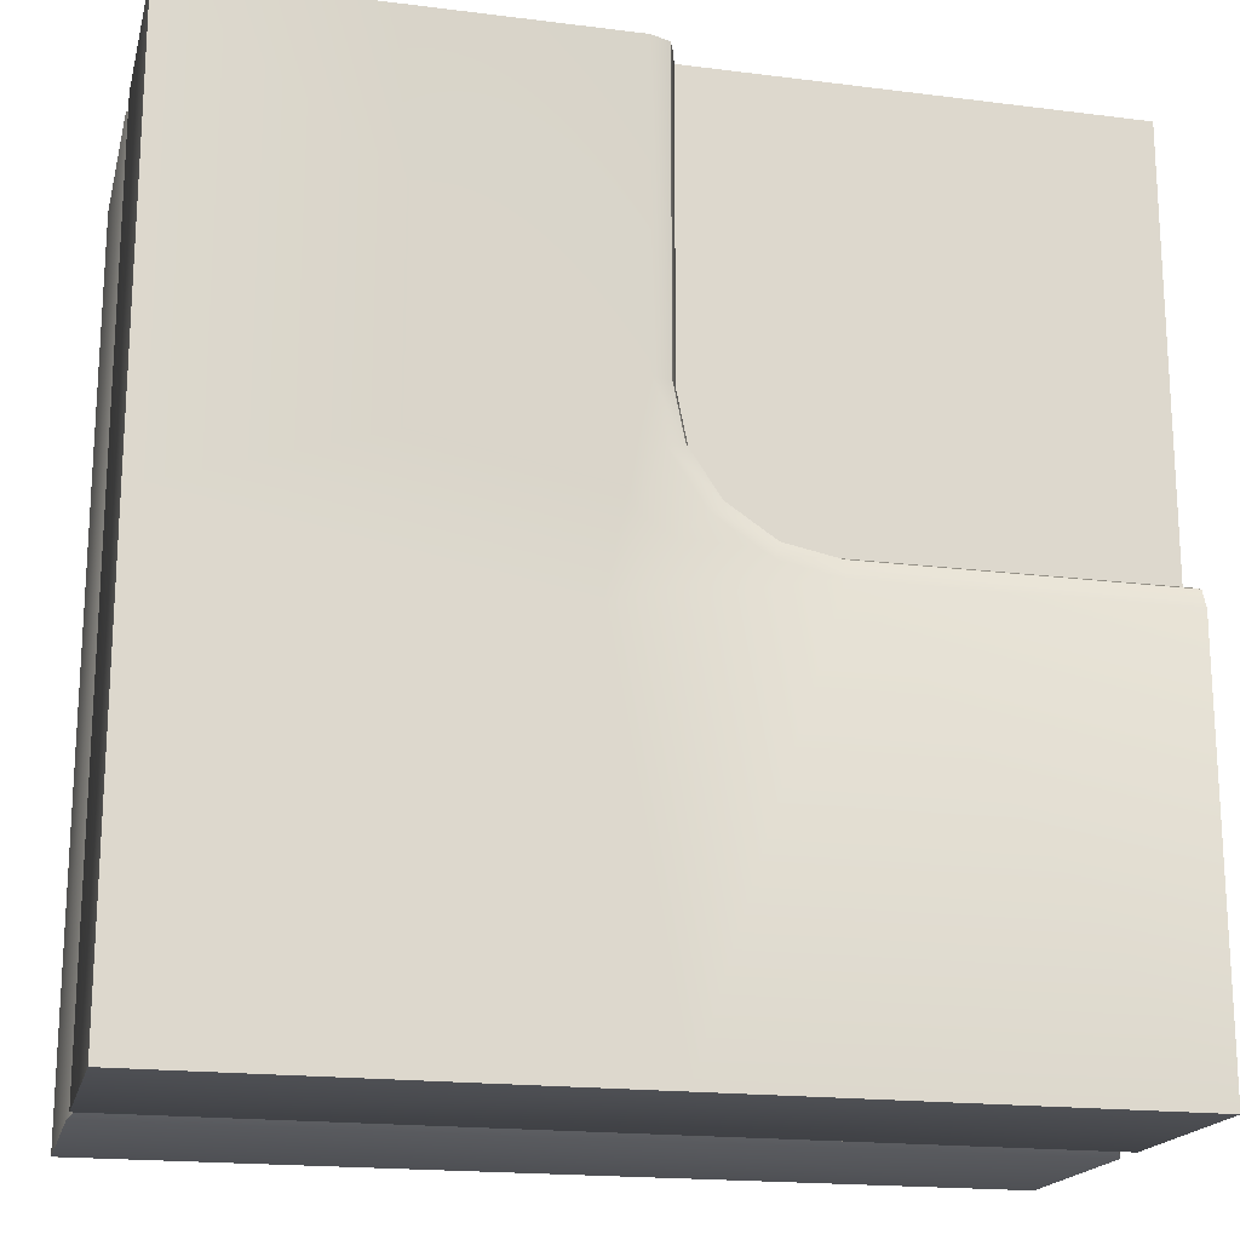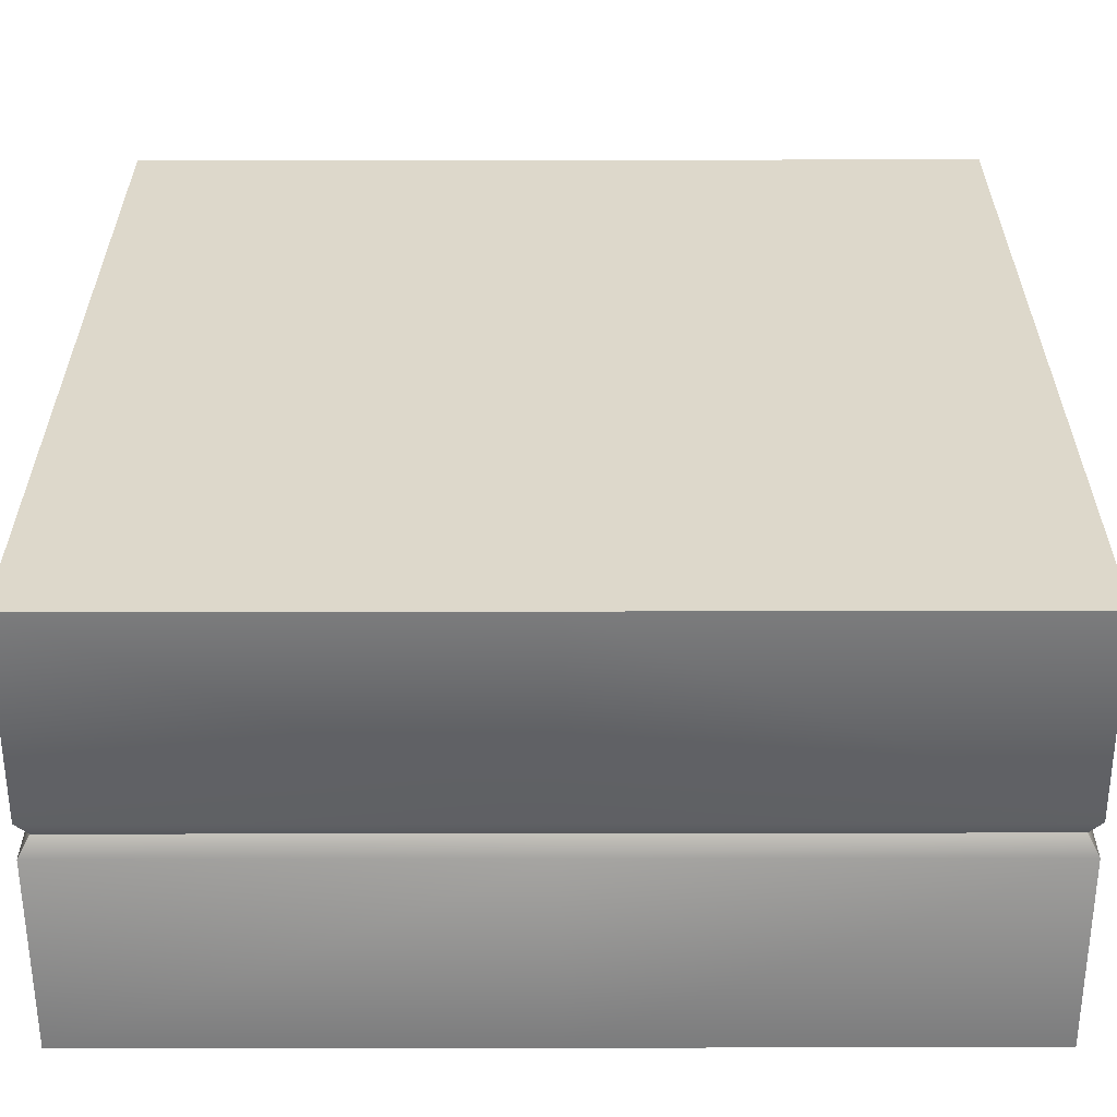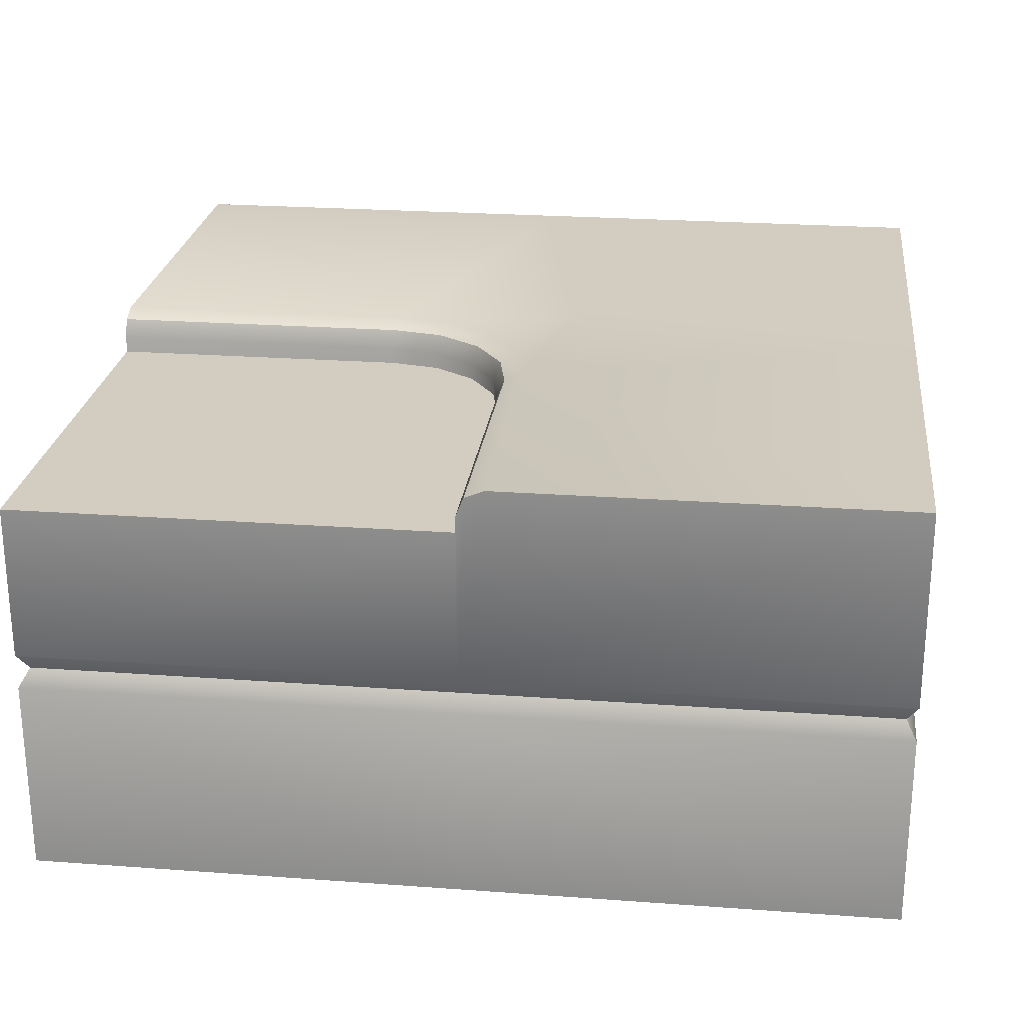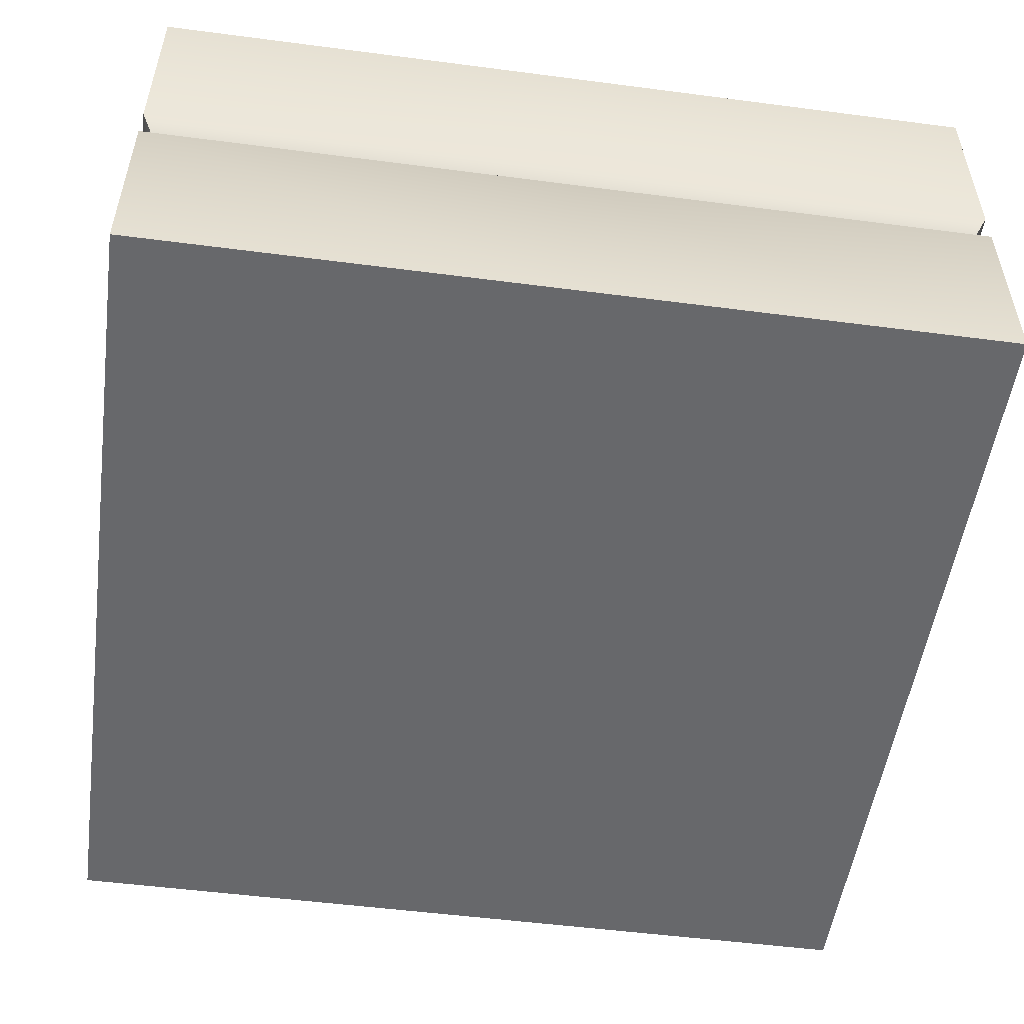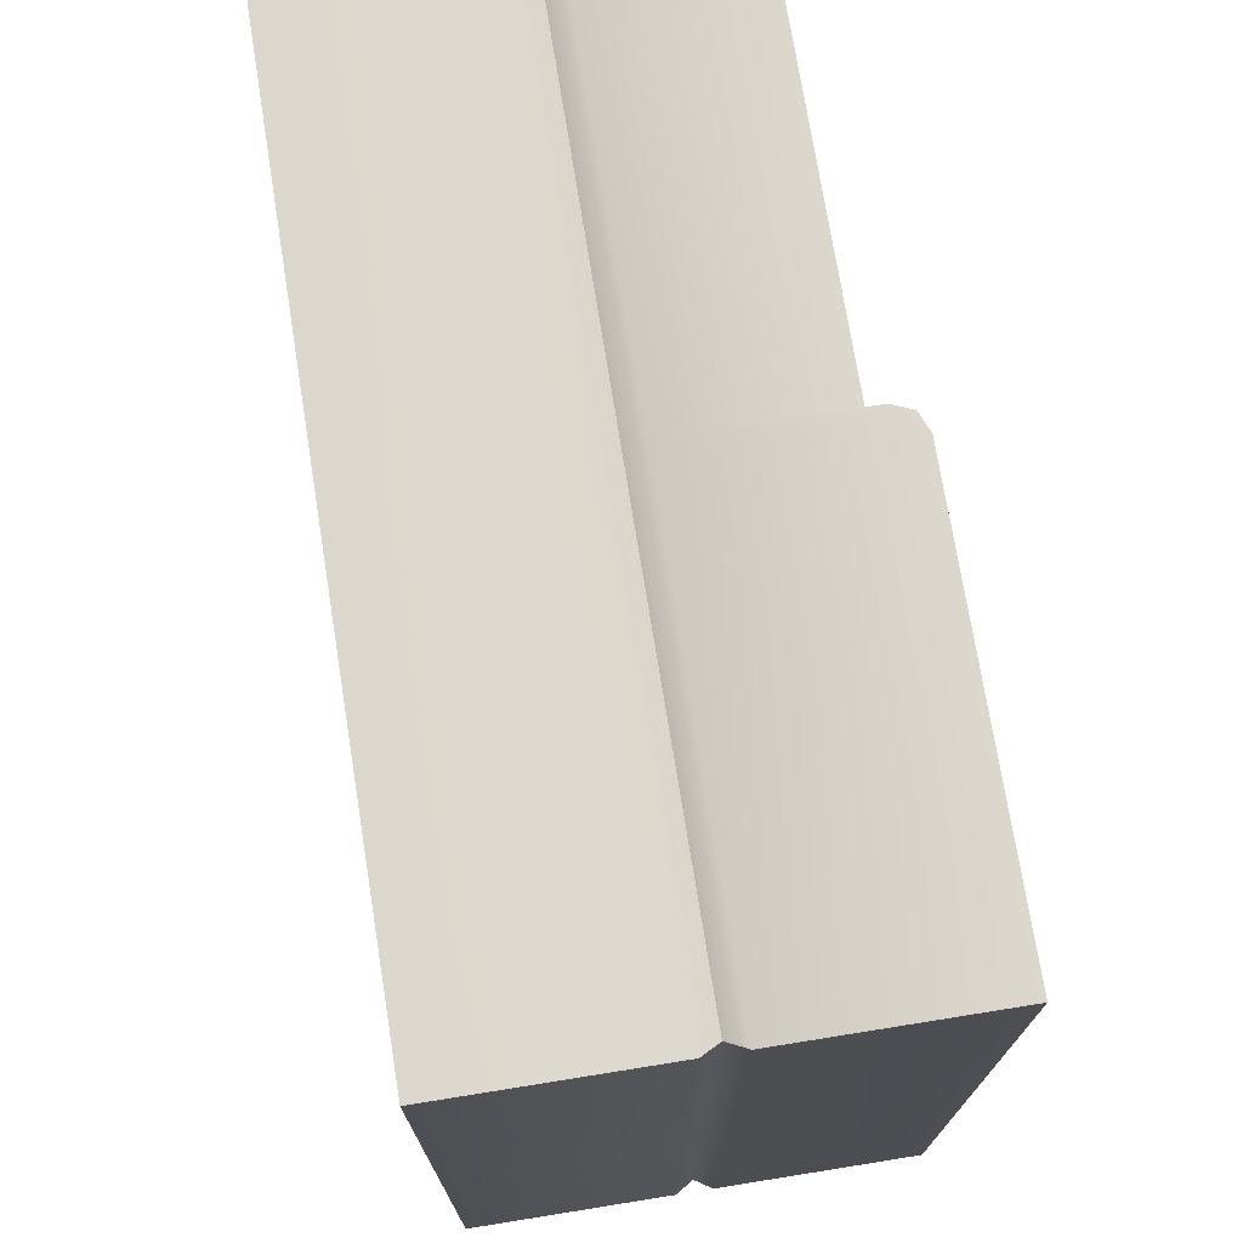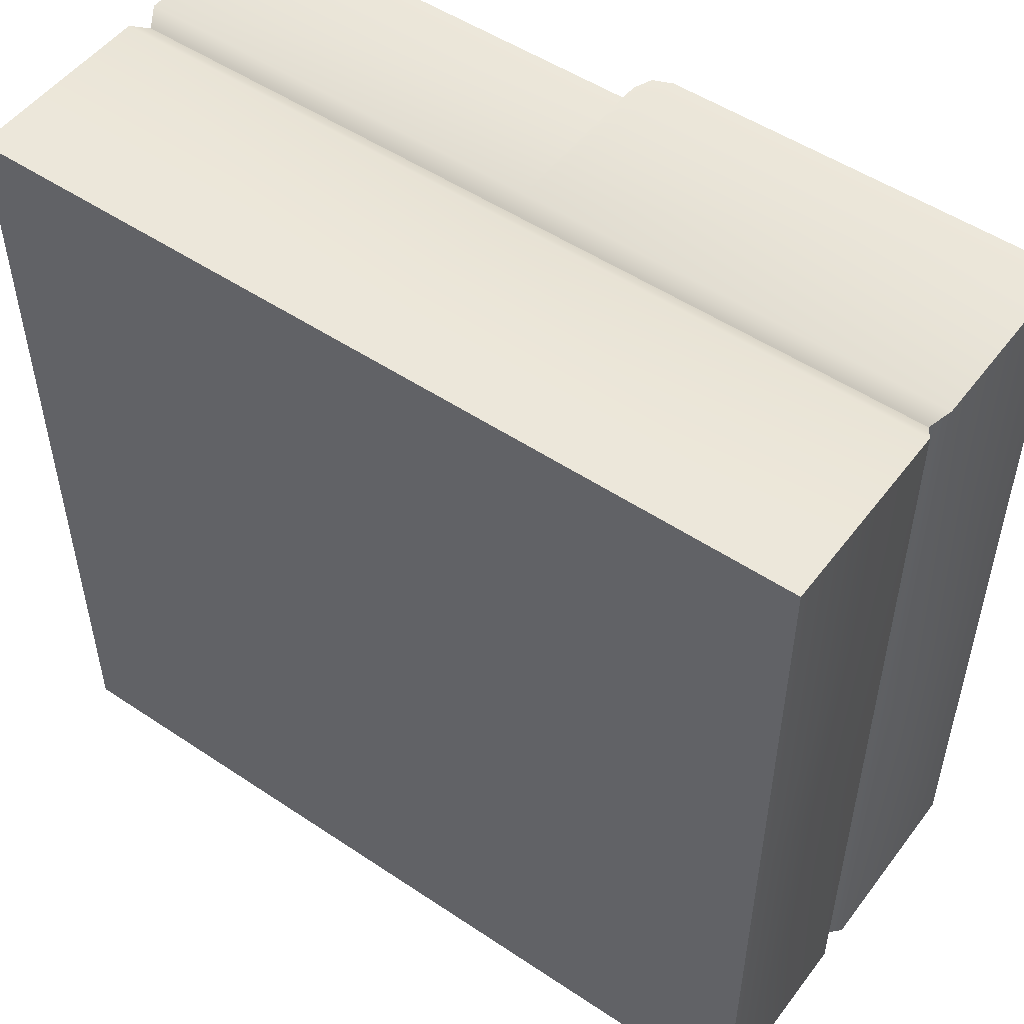
<metadata>
{"format":"obj","ext":"obj","renderer":"f3d","projection":"perspective","resolution":1024,"background":"white","views":[{"elev":-18.6,"azim":166.4,"up":"+Z"},{"elev":-58.7,"azim":0.1,"up":"+Z"},{"elev":24.3,"azim":6.9,"up":"+Y"},{"elev":-52.3,"azim":172.0,"up":"+Y"},{"elev":73.3,"azim":80.9,"up":"+Z"},{"elev":51.4,"azim":36.0,"up":"+Z"}]}
</metadata>
<code>
o square_rock_waterInnerCorner_Cube.465
v -1 0 1
v -1 0 -1
v 1 0 1
v 1 0 -1
v -0.3451 0.5 0.3451
v -0.9765 0.5 -0.9765
v 0.9765 0.5 -0.9765
v 0.9765 0.5 0.9765
v -1 0.5412 1
v -1 0.5412 -1
v 1 0.5412 -1
v 1 0.5412 1
v -1 0.4588 -1
v 1 0.4588 -1
v 1 0.4588 1
v -1 0.4588 1
v 0 0 -1
v 0 0.4588 -1
v 0 0.5412 -1
v 0 0 1
v 0 0.4588 1
v 0 0.5412 1
v 0 0.5 -0.9765
v -1 0 0
v 1 0 0
v -1 0.4588 0
v -1 0.5412 0
v 1 0.4588 0
v 1 0.5412 0
v 0.9765 0.5 0
v 0 0 0
v 0 1 -1
v -1 1 -1
v 1 1 1
v 1 1 0
v 1 1 -1
v -1 0.9 0
v -1 0.9 1
v 0 0.9 1
v 0 0.9 0
v -0.3046 0.5412 0
v 0 0.5412 0.3046
v -0.1881 0.5412 0.02319
v -0.08922 0.5412 0.08922
v -0.02319 0.5412 0.1881
v 0.1523 1 -0.1523
v -0.9765 0.5 0
v -0.9765 0.5 0.9765
v 0 0.5 0.9765
v -0.3046 0.5 0
v -0.1881 0.5 0.02319
v -0.08922 0.5 0.08922
v -0.02319 0.5 0.1881
v 0 0.5 0.3046
v 0.06191 1 1
v 0 0.9381 1
v 0.01813 0.9819 1
v -1 0.9381 0
v -1 1 -0.06191
v -1 0.9819 -0.01813
v -0.2985 1 -0.06191
v -0.3046 0.9381 0
v -0.3028 0.9819 -0.01813
v 0 0.9381 0.3046
v 0.06191 1 0.2985
v 0.01813 0.9819 0.3028
v -0.1881 0.9381 0.02319
v -0.1639 1 -0.03513
v -0.181 0.9819 0.006108
v -0.08922 0.9381 0.08922
v -0.04459 1 0.04459
v -0.07615 0.9819 0.07615
v -0.02319 0.9381 0.1881
v 0.03513 1 0.1639
v -0.006108 0.9819 0.181
f 41 27 47 50
f 41 50 51 43
f 43 51 52 44
f 44 52 53 45
f 45 53 54 42
f 54 49 22 42
f 7 23 19 11
f 6 47 27 10
f 10 19 23 6
f 12 22 49 8
f 11 29 30 7
f 8 30 29 12
f 27 41 62 58
f 12 29 35 34
f 10 27 58 60 59 33
f 36 32 46 35
f 19 10 33 32
f 29 11 36 35
f 33 59 61
f 42 22 56 64
f 11 19 32 36
f 34 65 55
f 32 33 61 46
f 62 41 43 67
f 73 45 42 64
f 70 44 45 73
f 35 46 65 34
f 46 71 74
f 67 43 44 70
f 62 67 69 63
f 63 69 68 61
f 67 70 72 69
f 69 72 71 68
f 70 73 75 72
f 72 75 74 71
f 73 64 66 75
f 75 66 65 74
f 55 65 66 57
f 57 66 64 56
f 61 59 60 63
f 63 60 58 62
f 22 12 34 55 57 56
f 68 71 46
f 65 46 74
f 61 68 46
f 5 47 48
f 5 48 49
f 5 51 50
f 5 52 51
f 5 53 52
f 5 54 53
f 5 49 54
f 5 50 47
f 21 49 48 16
f 14 7 30 28
f 16 48 47 26
f 18 23 7 14
f 30 8 15 28
f 20 21 16 1
f 31 24 2 17
f 26 47 6 13
f 24 1 16 26
f 25 28 15 3
f 17 18 14 4
f 13 6 23 18
f 2 13 18 17
f 25 31 17 4
f 3 15 21 20
f 3 20 31 25
f 4 14 28 25
f 2 24 26 13
f 20 1 24 31
f 15 8 49 21
f 48 49 22 9
f 9 27 47 48
f 27 9 38 37
f 40 37 38 39
f 9 22 39 38

</code>
